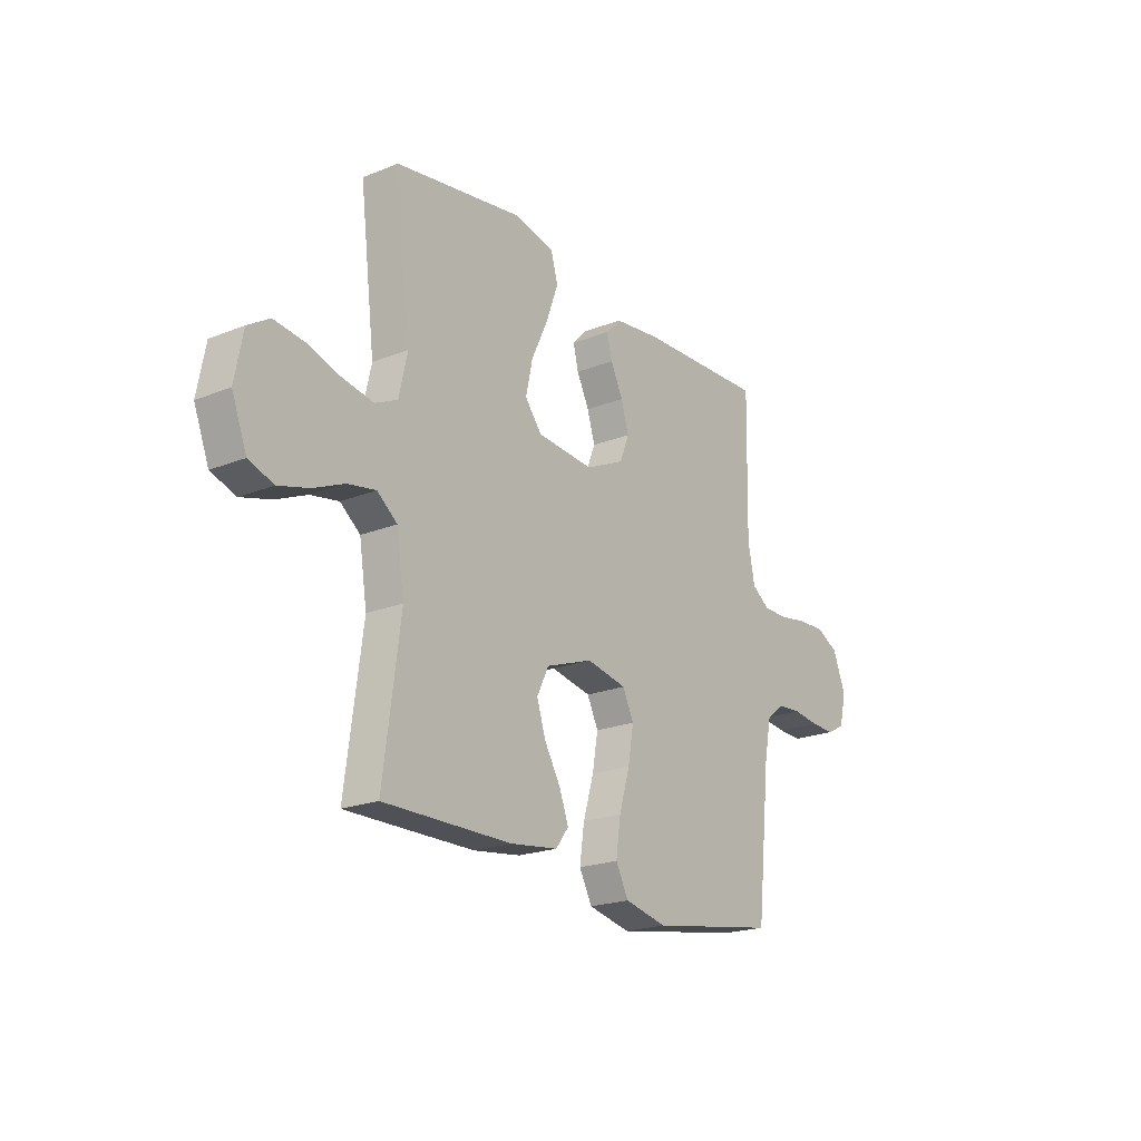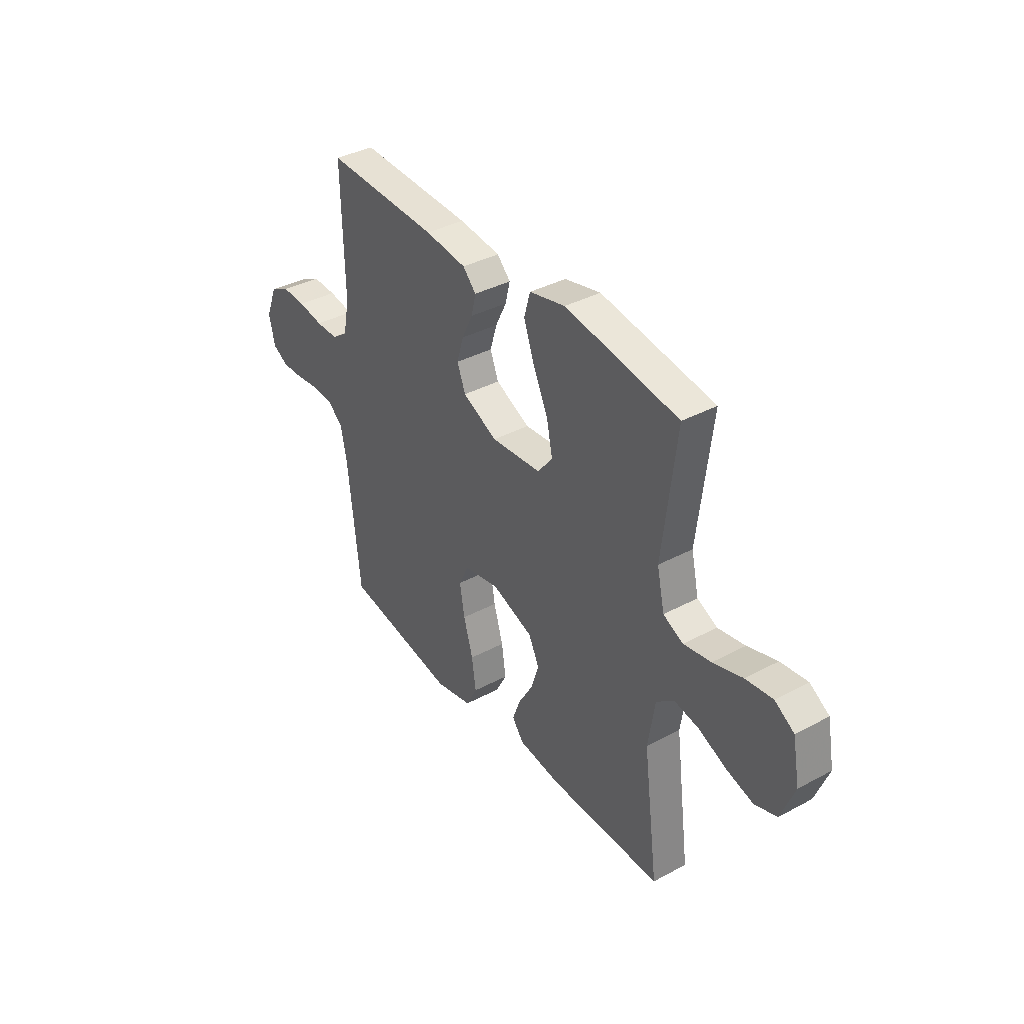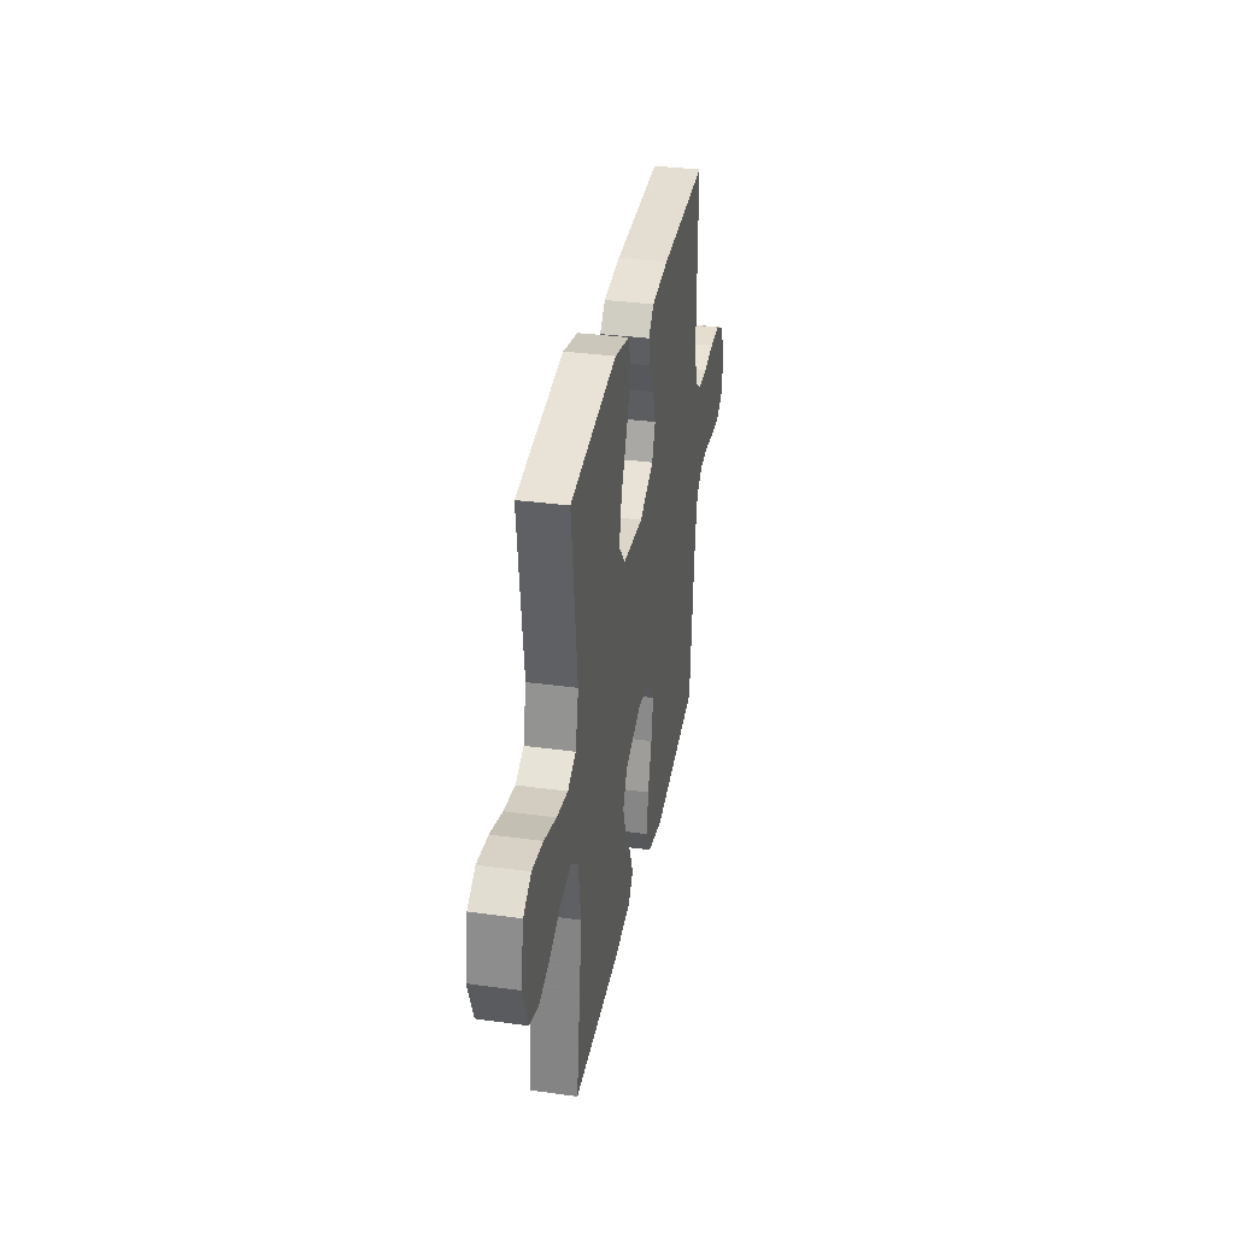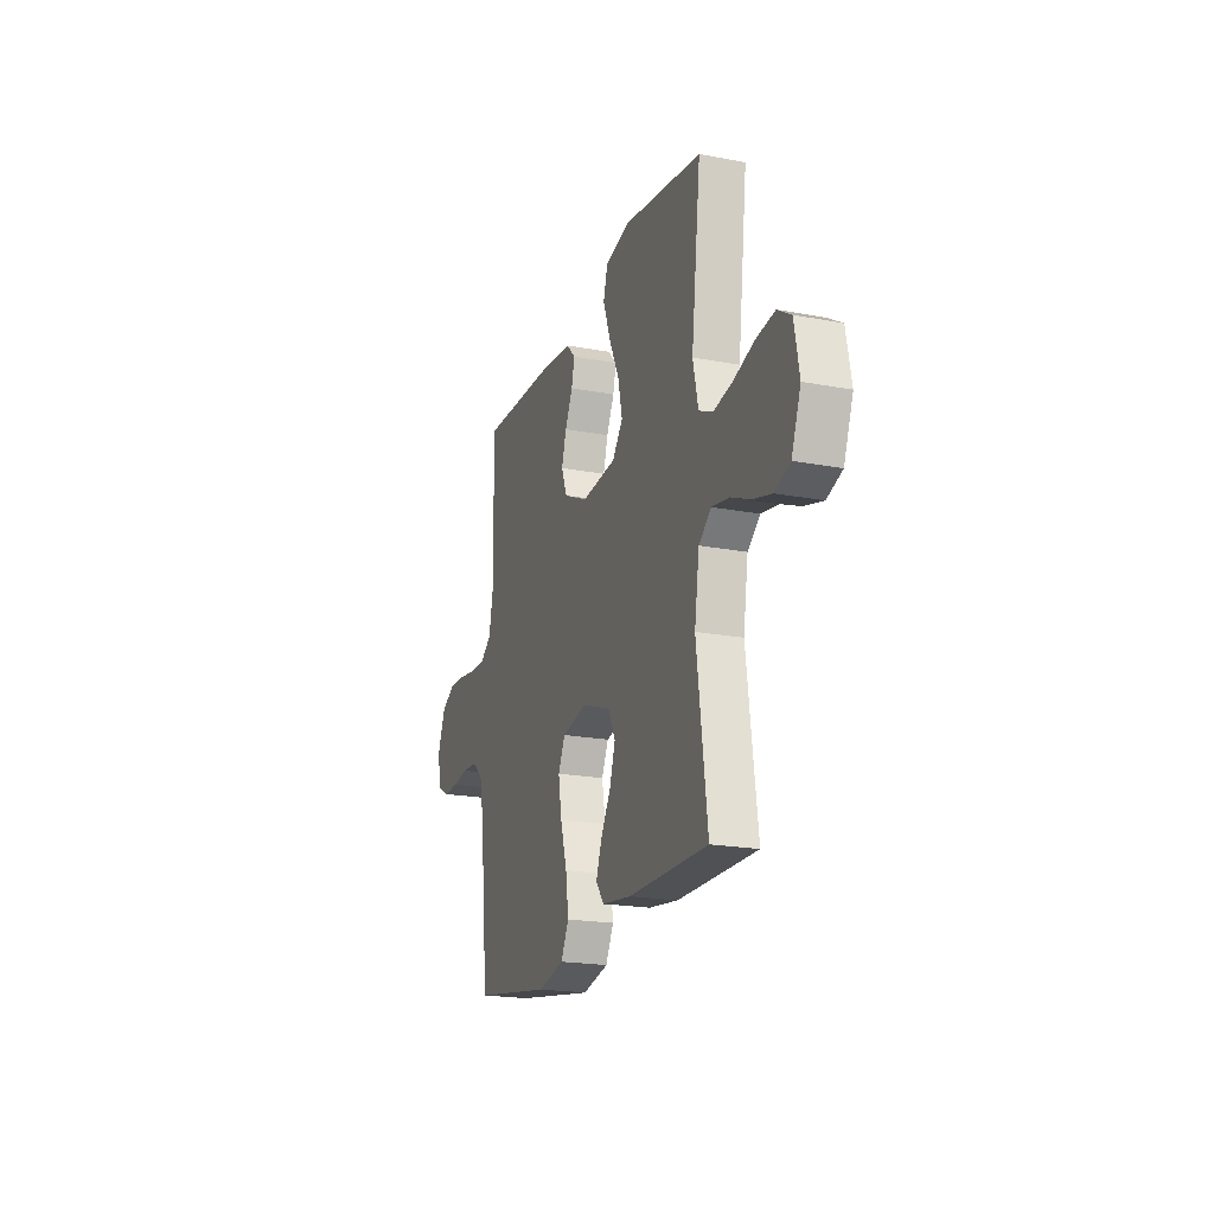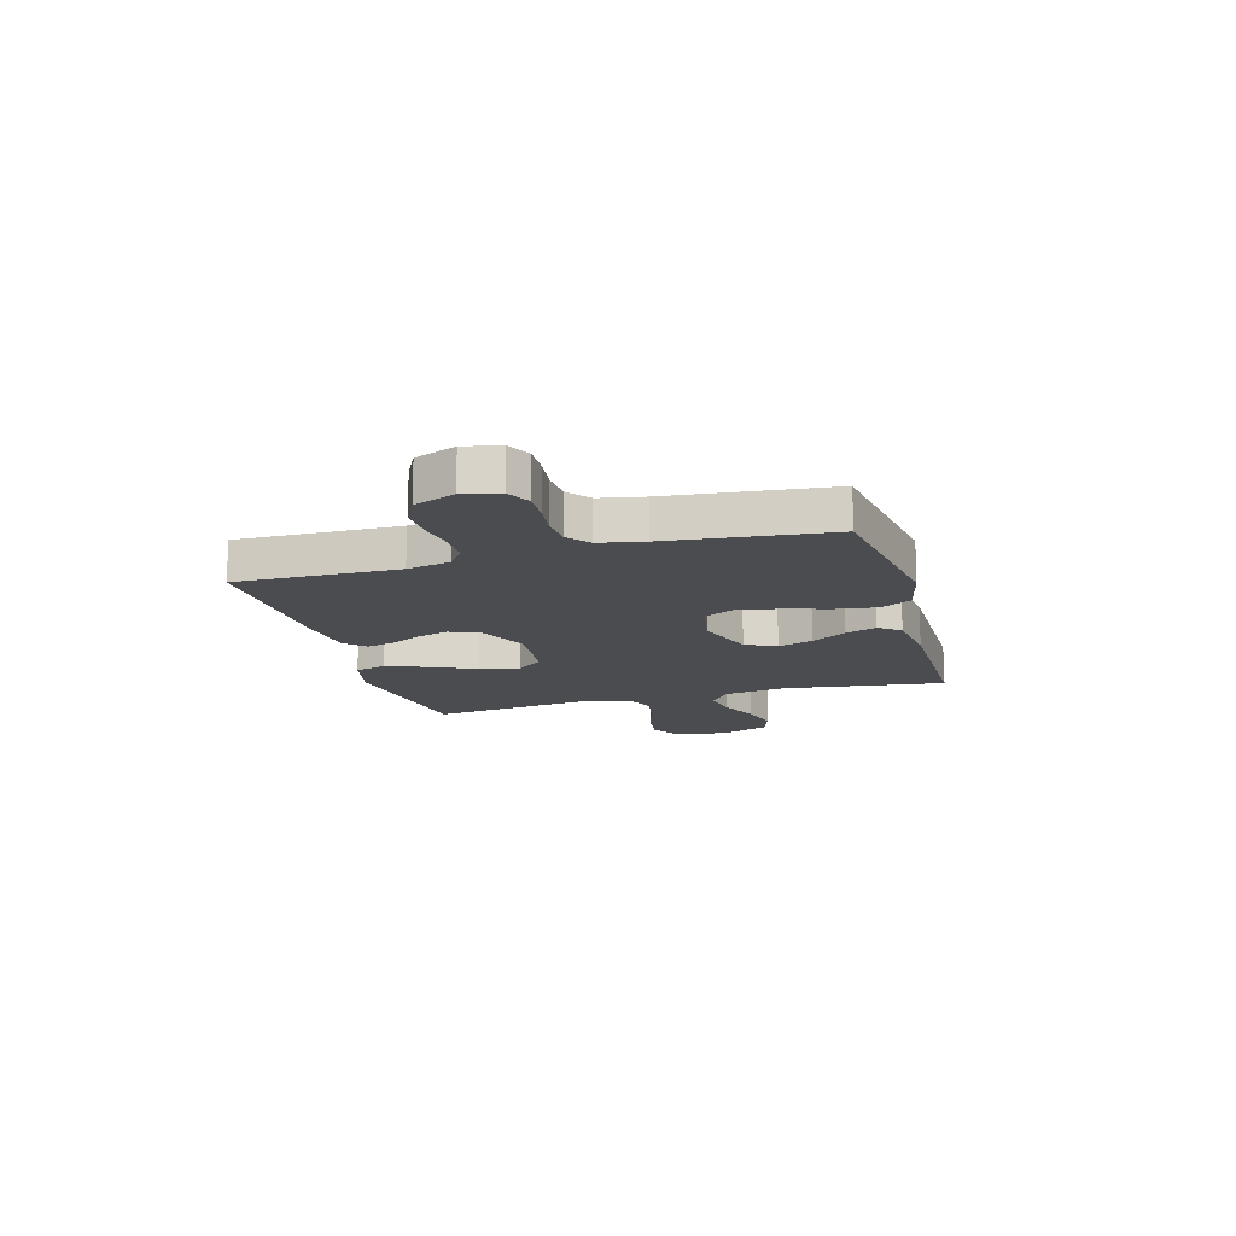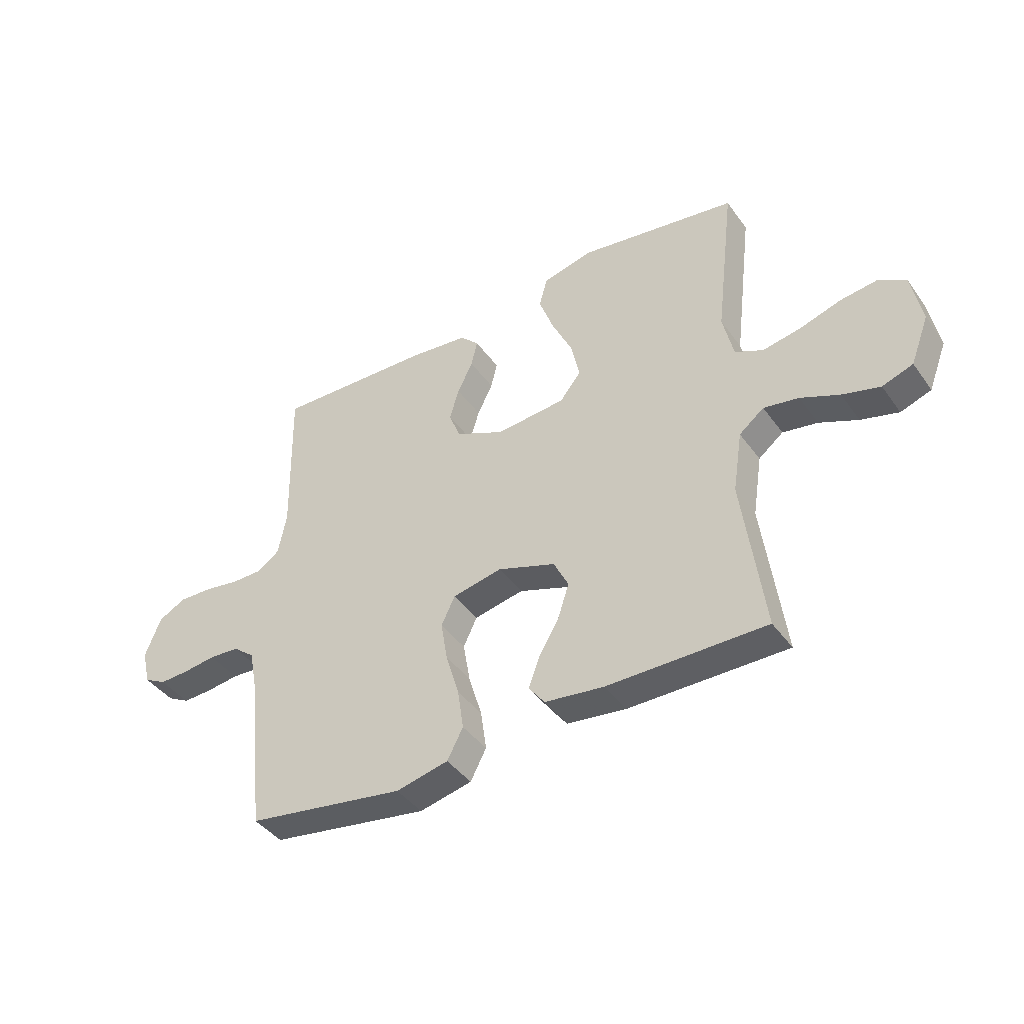
<metadata>
{"format":"obj","ext":"obj","renderer":"f3d","projection":"perspective","resolution":1024,"background":"white","views":[{"elev":-20.8,"azim":-54.2,"up":"+Z"},{"elev":37.5,"azim":-124.5,"up":"+Z"},{"elev":34.2,"azim":-79.4,"up":"+Z"},{"elev":-20.3,"azim":-109.1,"up":"+Z"},{"elev":-15.0,"azim":105.7,"up":"+Y"},{"elev":-42.0,"azim":-147.3,"up":"+Z"}]}
</metadata>
<code>
v -0.5 0.07 0.5
v -0.2 0.07 0.547
v -0.105 0.07 0.525
v -0.089 0.07 0.468
v -0.117 0.07 0.39
v -0.156 0.07 0.307
v -0.172 0.07 0.233
v -0.132 0.07 0.183
v 0 0.07 0.172
v 0.092 0.07 0.215
v 0.114 0.07 0.271
v 0.096 0.07 0.331
v 0.067 0.07 0.39
v 0.055 0.07 0.44
v 0.09 0.07 0.476
v 0.2 0.07 0.489
v 0.5 0.07 0.5
v 0.494 0.07 0.2
v 0.51 0.07 0.12
v 0.552 0.07 0.09
v 0.611 0.07 0.09
v 0.677 0.07 0.101
v 0.74 0.07 0.103
v 0.792 0.07 0.076
v 0.822 0.07 0
v 0.806 0.07 -0.067
v 0.764 0.07 -0.09
v 0.708 0.07 -0.088
v 0.646 0.07 -0.08
v 0.589 0.07 -0.084
v 0.548 0.07 -0.117
v 0.532 0.07 -0.2
v 0.5 0.07 -0.5
v 0.2 0.07 -0.549
v 0.101 0.07 -0.527
v 0.071 0.07 -0.47
v 0.082 0.07 -0.393
v 0.107 0.07 -0.309
v 0.12 0.07 -0.233
v 0.094 0.07 -0.179
v 0 0.07 -0.16
v -0.11 0.07 -0.199
v -0.138 0.07 -0.256
v -0.117 0.07 -0.321
v -0.079 0.07 -0.386
v -0.058 0.07 -0.443
v -0.088 0.07 -0.483
v -0.2 0.07 -0.498
v -0.5 0.07 -0.5
v -0.46 0.07 -0.2
v -0.478 0.07 -0.084
v -0.525 0.07 -0.047
v -0.591 0.07 -0.059
v -0.664 0.07 -0.091
v -0.735 0.07 -0.111
v -0.793 0.07 -0.091
v -0.828 0.07 0
v -0.809 0.07 0.1
v -0.758 0.07 0.132
v -0.687 0.07 0.123
v -0.609 0.07 0.099
v -0.537 0.07 0.086
v -0.484 0.07 0.111
v -0.464 0.07 0.2
v -0.5 0 0.5
v -0.2 0 0.547
v -0.105 0 0.525
v -0.089 0 0.468
v -0.117 0 0.39
v -0.156 0 0.307
v -0.172 0 0.233
v -0.132 0 0.183
v 0 0 0.172
v 0.092 0 0.215
v 0.114 0 0.271
v 0.096 0 0.331
v 0.067 0 0.39
v 0.055 0 0.44
v 0.09 0 0.476
v 0.2 0 0.489
v 0.5 0 0.5
v 0.494 0 0.2
v 0.51 0 0.12
v 0.552 0 0.09
v 0.611 0 0.09
v 0.677 0 0.101
v 0.74 0 0.103
v 0.792 0 0.076
v 0.822 0 0
v 0.806 0 -0.067
v 0.764 0 -0.09
v 0.708 0 -0.088
v 0.646 0 -0.08
v 0.589 0 -0.084
v 0.548 0 -0.117
v 0.532 0 -0.2
v 0.5 0 -0.5
v 0.2 0 -0.549
v 0.101 0 -0.527
v 0.071 0 -0.47
v 0.082 0 -0.393
v 0.107 0 -0.309
v 0.12 0 -0.233
v 0.094 0 -0.179
v 0 0 -0.16
v -0.11 0 -0.199
v -0.138 0 -0.256
v -0.117 0 -0.321
v -0.079 0 -0.386
v -0.058 0 -0.443
v -0.088 0 -0.483
v -0.2 0 -0.498
v -0.5 0 -0.5
v -0.46 0 -0.2
v -0.478 0 -0.084
v -0.525 0 -0.047
v -0.591 0 -0.059
v -0.664 0 -0.091
v -0.735 0 -0.111
v -0.793 0 -0.091
v -0.828 0 0
v -0.809 0 0.1
v -0.758 0 0.132
v -0.687 0 0.123
v -0.609 0 0.099
v -0.537 0 0.086
v -0.484 0 0.111
v -0.464 0 0.2
f 58 59 60 61
f 58 61 62
f 57 58 62
f 56 57 62
f 53 54 55 56
f 52 53 56 62
f 51 52 62 63
f 47 48 49 50
f 44 45 46 47
f 43 44 47 50
f 42 43 50 51
f 35 36 37 38
f 35 38 39
f 32 33 34 35
f 31 32 35 39
f 30 31 39 40
f 26 27 28 29
f 26 29 30
f 25 26 30
f 21 22 23 24
f 20 21 24 25
f 15 16 17 18
f 15 18 19
f 12 13 14 15
f 11 12 15 19
f 10 11 19 20
f 3 4 5 6
f 1 2 3 6
f 64 1 6 7
f 63 64 7 8
f 41 42 51 63
f 41 63 8 9
f 25 30 40 41
f 20 25 41
f 9 10 20 41
f 125 124 123 122
f 126 125 122
f 126 122 121
f 126 121 120
f 120 119 118 117
f 126 120 117 116
f 127 126 116 115
f 114 113 112 111
f 111 110 109 108
f 114 111 108 107
f 115 114 107 106
f 102 101 100 99
f 103 102 99
f 99 98 97 96
f 103 99 96 95
f 104 103 95 94
f 93 92 91 90
f 94 93 90
f 94 90 89
f 88 87 86 85
f 89 88 85 84
f 82 81 80 79
f 83 82 79
f 79 78 77 76
f 83 79 76 75
f 84 83 75 74
f 70 69 68 67
f 70 67 66 65
f 71 70 65 128
f 72 71 128 127
f 127 115 106 105
f 73 72 127 105
f 105 104 94 89
f 105 89 84
f 105 84 74 73
f 1 65 66 2
f 2 66 67 3
f 3 67 68 4
f 4 68 69 5
f 5 69 70 6
f 6 70 71 7
f 7 71 72 8
f 8 72 73 9
f 9 73 74 10
f 10 74 75 11
f 11 75 76 12
f 12 76 77 13
f 13 77 78 14
f 14 78 79 15
f 15 79 80 16
f 16 80 81 17
f 17 81 82 18
f 18 82 83 19
f 19 83 84 20
f 20 84 85 21
f 21 85 86 22
f 22 86 87 23
f 23 87 88 24
f 24 88 89 25
f 25 89 90 26
f 26 90 91 27
f 27 91 92 28
f 28 92 93 29
f 29 93 94 30
f 30 94 95 31
f 31 95 96 32
f 32 96 97 33
f 33 97 98 34
f 34 98 99 35
f 35 99 100 36
f 36 100 101 37
f 37 101 102 38
f 38 102 103 39
f 39 103 104 40
f 40 104 105 41
f 41 105 106 42
f 42 106 107 43
f 43 107 108 44
f 44 108 109 45
f 45 109 110 46
f 46 110 111 47
f 47 111 112 48
f 48 112 113 49
f 49 113 114 50
f 50 114 115 51
f 51 115 116 52
f 52 116 117 53
f 53 117 118 54
f 54 118 119 55
f 55 119 120 56
f 56 120 121 57
f 57 121 122 58
f 58 122 123 59
f 59 123 124 60
f 60 124 125 61
f 61 125 126 62
f 62 126 127 63
f 63 127 128 64
f 64 128 65 1

</code>
